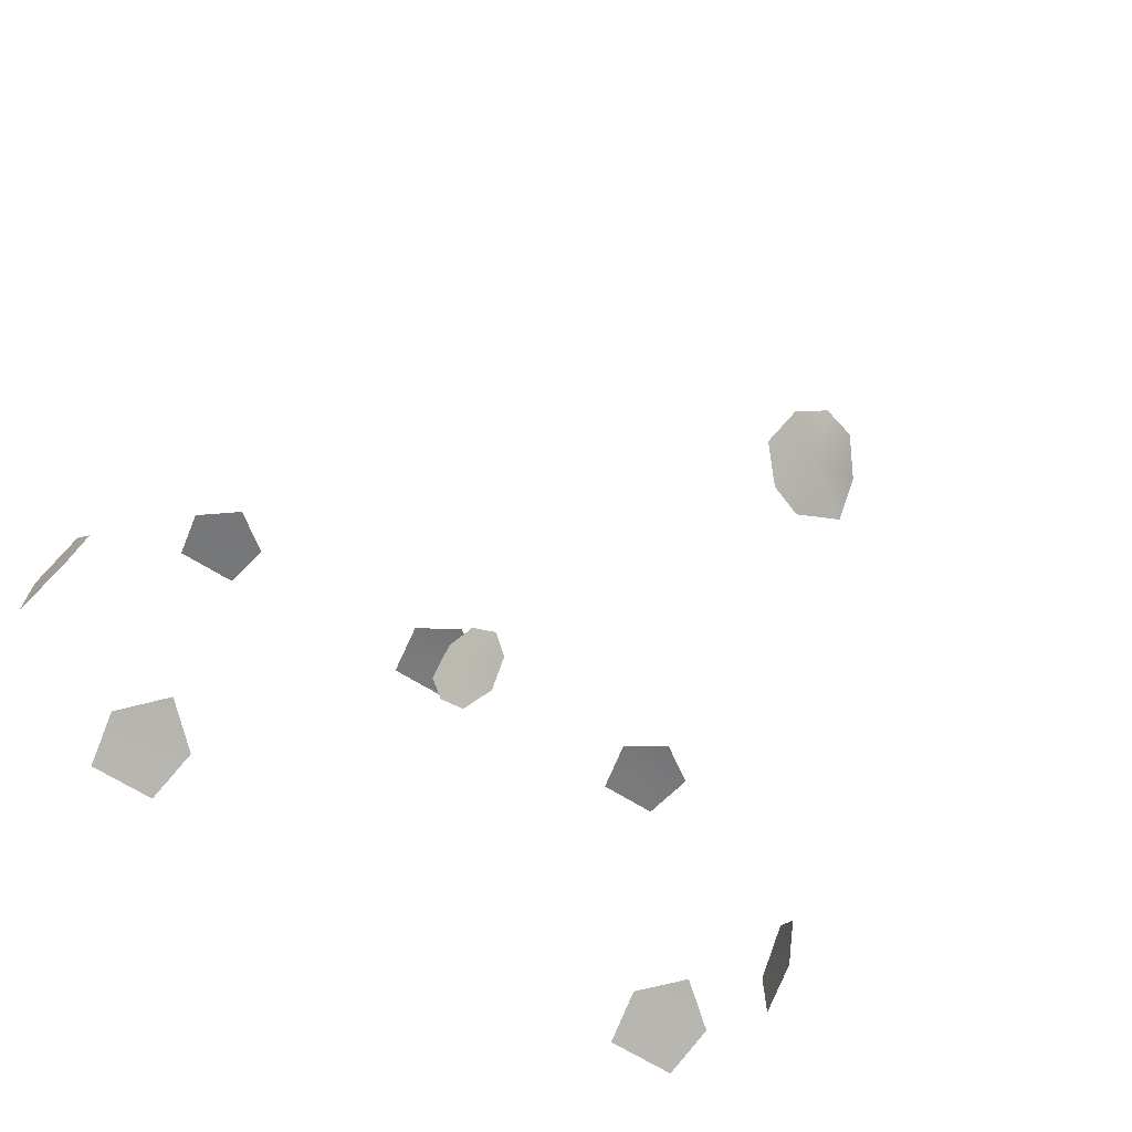
<metadata>
{"format":"obj","ext":"obj","renderer":"f3d","projection":"perspective","resolution":1024,"background":"white","views":[{"elev":-69.6,"azim":148.7,"up":"+Z"}]}
</metadata>
<code>
v -295.2 424.7 668.4
v 252.8 330.7 688
v 424.7 417.1 391.8
v -263.9 330.7 689.8
v 284.9 420.8 666.6
v -6.675 424.4 672.7
v -38.01 329.5 694.1
v -448.8 418.8 391.8
v -260.9 330.7 101
v -296.1 420.9 122.4
v 449.3 322.2 355.4
v -473.4 323.3 354.2
v 253.3 330.7 101
v 284.6 424.6 122.4
v -296.1 420.9 122.4
v -339.4 384.7 114.2
v -254.2 384.7 114.2
v -330.3 330.7 101
v -260.9 330.7 101
v 253.3 330.7 101
v 318.8 330.7 101
v 242.7 384.7 114.2
v 328 384.7 114.2
v 284.6 424.6 122.4
v 449.3 322.2 355.4
v 449.3 322.2 429.7
v 434.1 388.6 345.5
v 434.1 387.7 439.7
v 424.7 417.1 391.8
v -448.8 418.8 391.8
v -458.2 386 439
v -458.3 389.7 345.5
v -473.4 323.3 428.9
v -473.4 323.3 354.2
v -263.9 330.7 689.8
v -329.5 330.8 689.8
v -251.4 393 676.7
v -340.5 393 676.7
v -295.2 424.7 668.4
v 284.9 420.8 666.6
v 328.6 385.8 674.8
v 241.4 385.8 674.8
v 320 330.7 688
v 252.8 330.7 688
v -6.675 424.4 672.7
v 38.93 393.6 681
v -48.56 393.6 681
v 29.81 329.5 694.1
v -38.01 329.5 694.1
v -45.32 944.1 62.32
v -56.54 974.6 86.43
v -97.1 943.9 85.49
v -87.18 985.4 112.5
v -118.5 975.6 117.9
v -145.6 941 121.6
v -148.7 908.6 92.55
v -104 899.8 62.1
v -71.3 913.7 54.26
v 96.26 625.9 70.2
v 87.42 652.7 67.64
v 74.33 623.7 51.82
v 68.91 664.4 55.92
v 52.37 651.8 44.33
v 46.36 619.9 37.94
v 59.38 590.3 37.93
v 79.94 584.5 47.57
v 94.56 593.3 61.36
g LM_A_Karkhouse_windows
f 17 16 15
f 16 17 18
f 19 18 17
f 22 21 20
f 21 22 23
f 24 23 22
f 27 26 25
f 26 27 28
f 29 28 27
f 32 31 30
f 31 32 33
f 34 33 32
f 37 36 35
f 36 37 38
f 39 38 37
f 42 41 40
f 41 42 43
f 44 43 42
f 47 46 45
f 46 47 48
f 49 48 47
f 52 51 50
f 51 52 53
f 53 52 54
f 54 52 55
f 55 52 56
f 56 52 57
f 57 52 58
f 50 58 52
f 61 60 59
f 60 61 62
f 62 61 63
f 63 61 64
f 64 61 65
f 65 61 66
f 66 61 67
f 59 67 61

</code>
